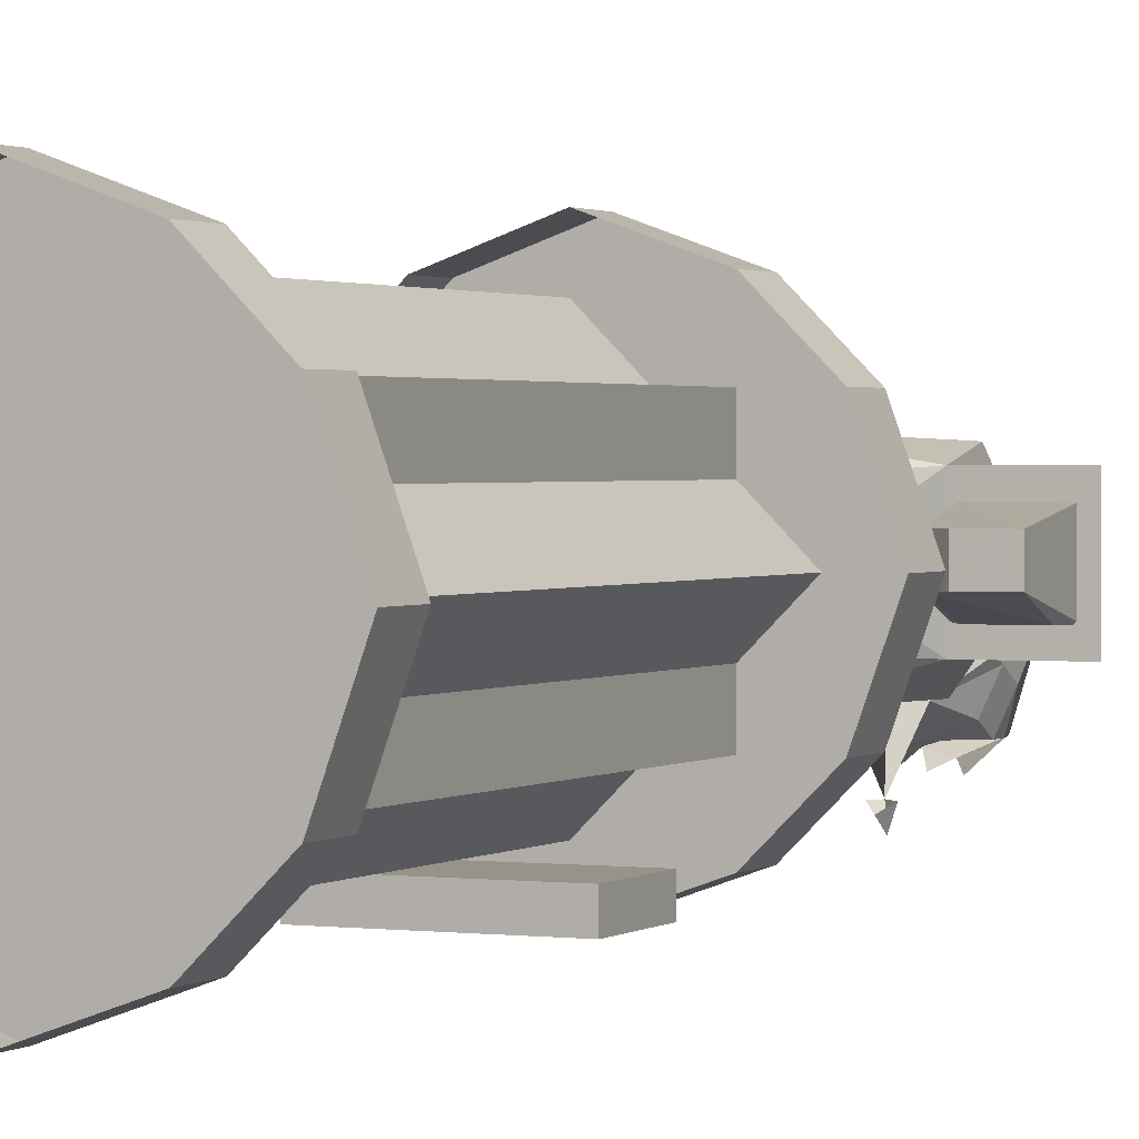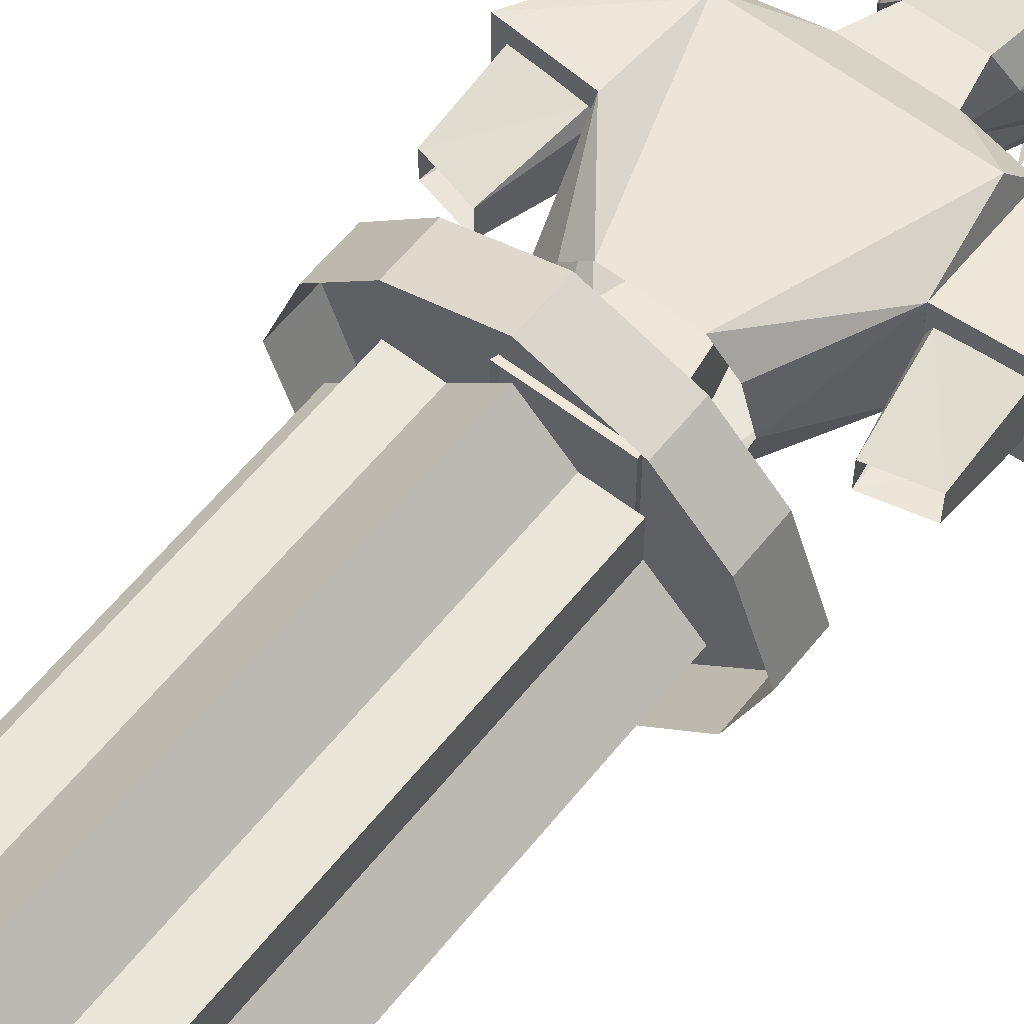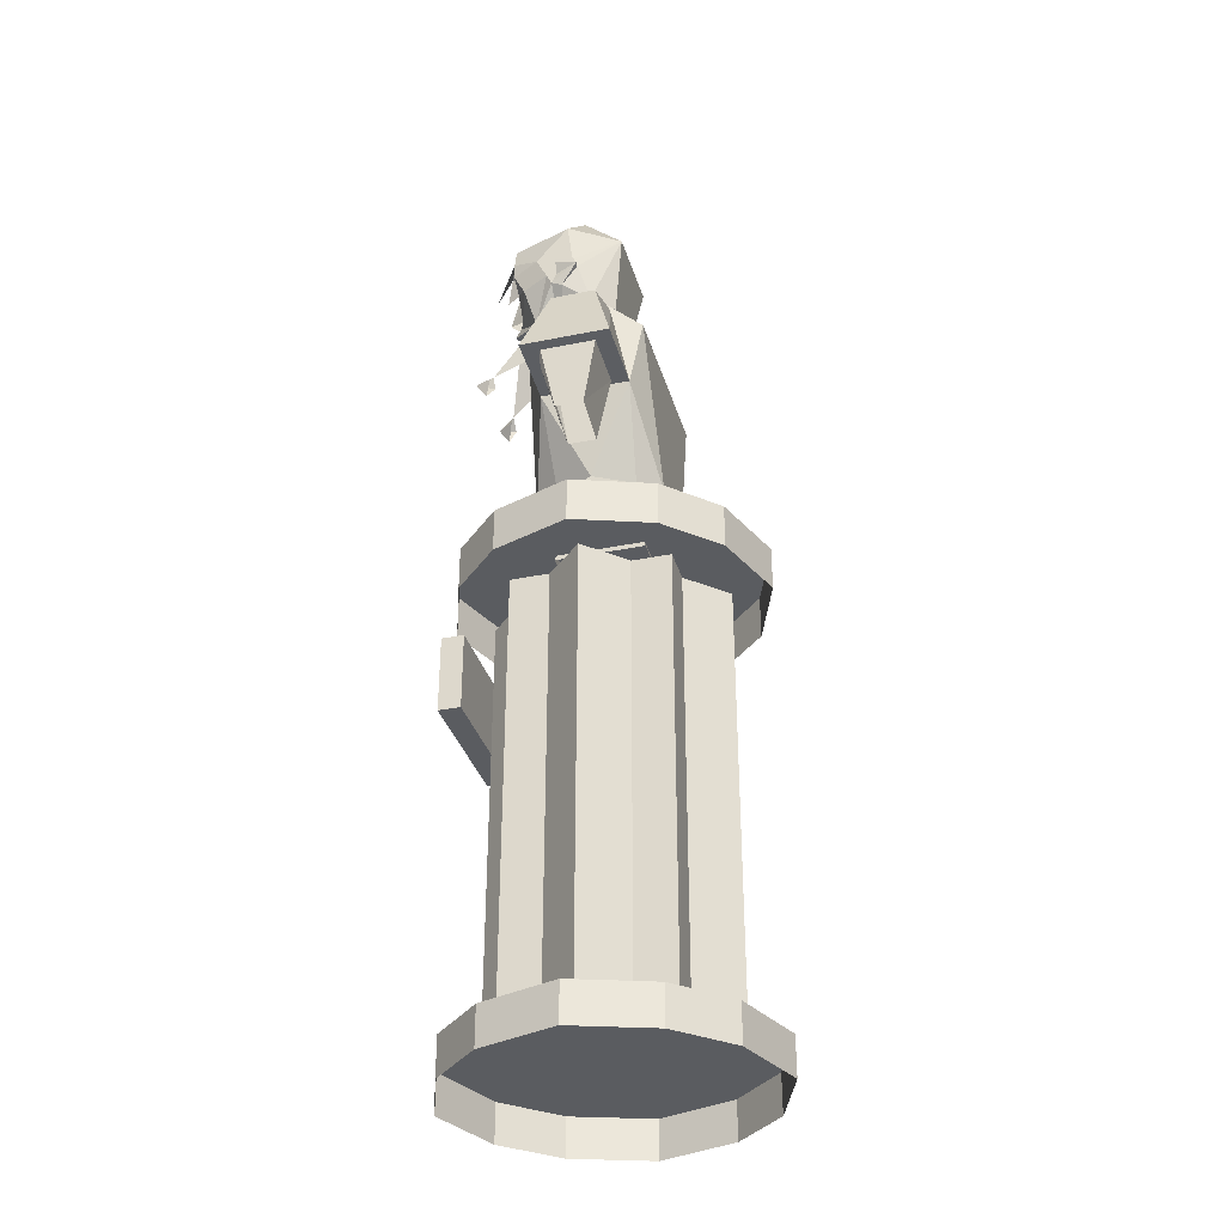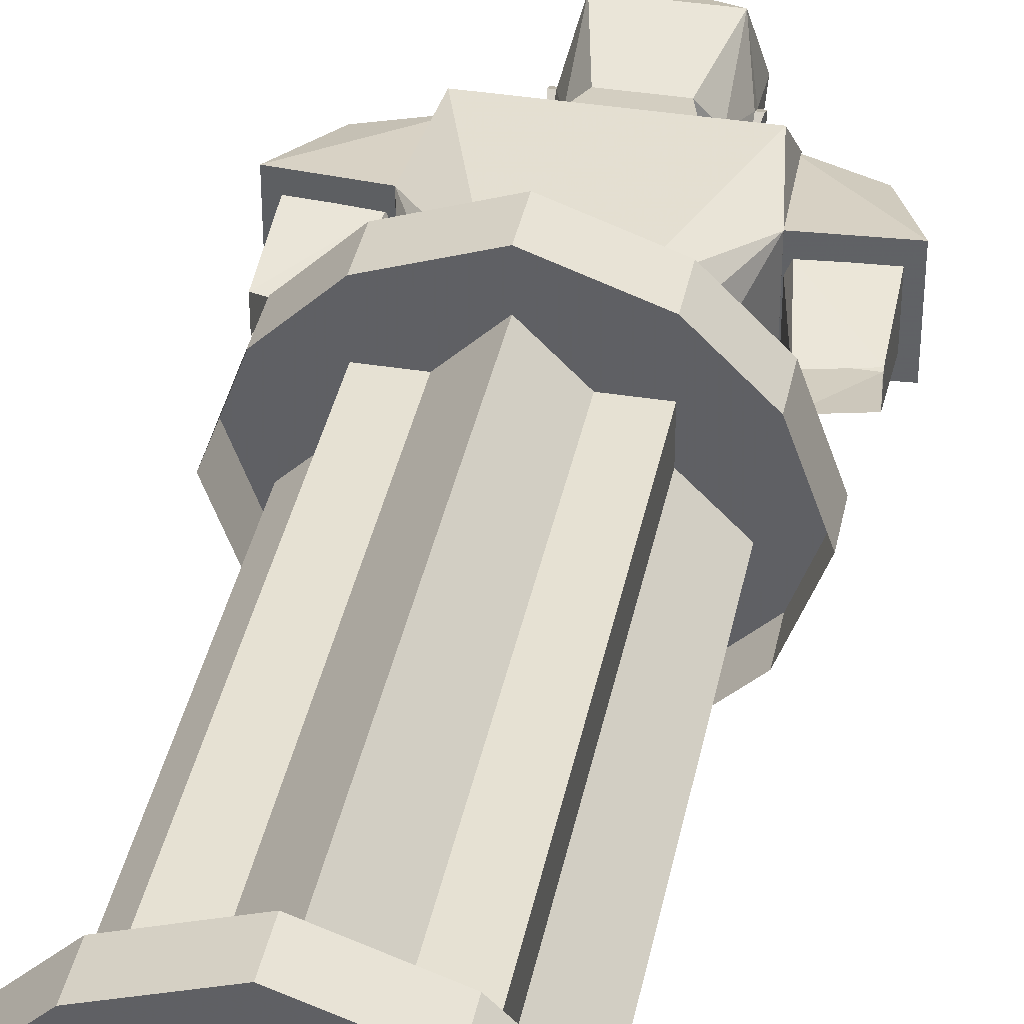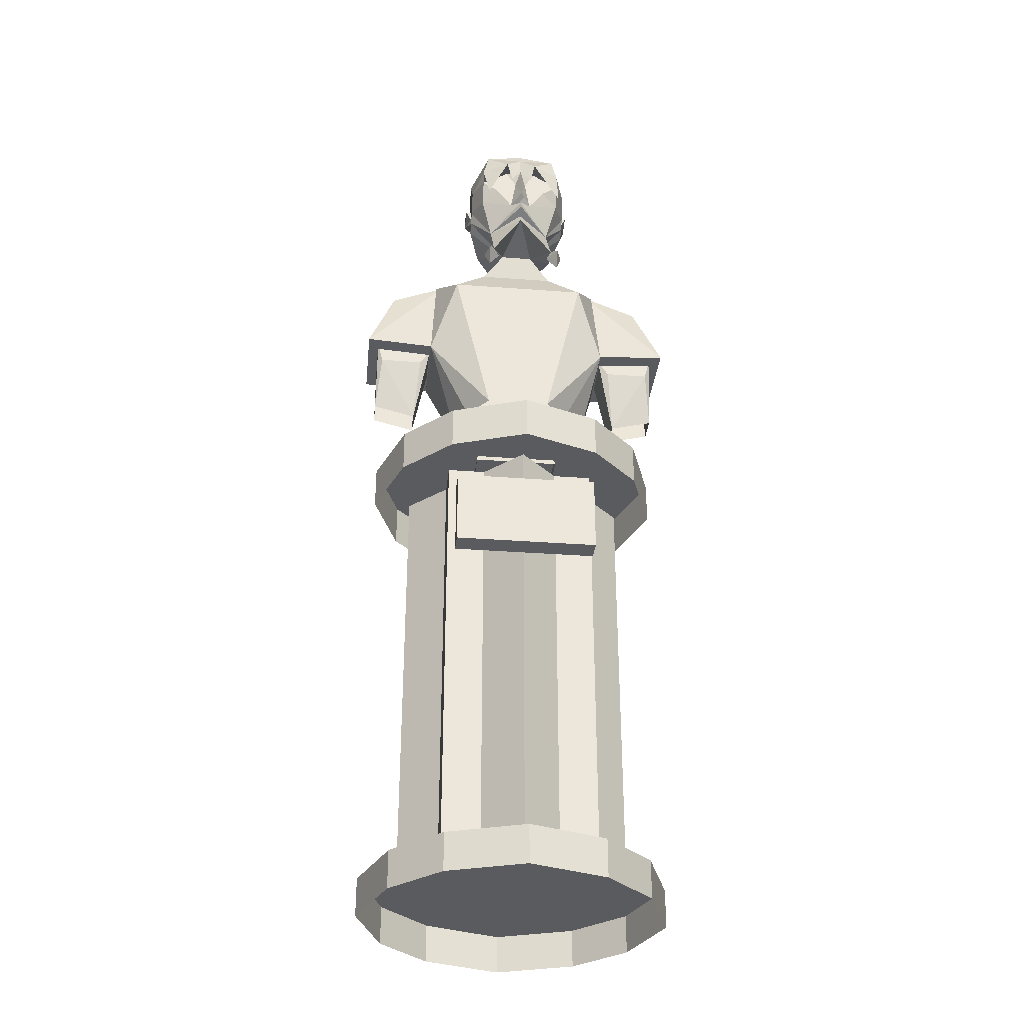
<metadata>
{"format":"obj","ext":"obj","renderer":"f3d","projection":"perspective","resolution":1024,"background":"white","views":[{"elev":1.4,"azim":24.9,"up":"+Z"},{"elev":59.7,"azim":38.4,"up":"+Z"},{"elev":-33.9,"azim":-74.6,"up":"+Y"},{"elev":38.6,"azim":11.4,"up":"+Z"},{"elev":-32.6,"azim":174.0,"up":"+Y"}]}
</metadata>
<code>
v -0.1641 0.05469 0
v -0.1641 0.6797 0
v -0.1094 0.6797 0.05469
v -0.1094 0.05469 0.05469
v -0.1094 0.05469 0.1094
v -0.1094 0.6797 0.1094
v -0.05469 0.6797 0.1094
v -0.05469 0.05469 0.1094
v 0 0.05469 0.1641
v 0 0.6797 0.1641
v 0.05469 0.6797 0.1094
v 0.05469 0.05469 0.1094
v 0.1094 0.05469 0.1094
v 0.1094 0.6797 0.1094
v 0.1094 0.6797 0.05469
v 0.1094 0.05469 0.05469
v 0.1641 0.05469 0
v 0.1641 0.6797 0
v 0.1094 0.6797 -0.05469
v 0.1094 0.05469 -0.05469
v 0.1094 0.05469 -0.1094
v 0.1094 0.6797 -0.1094
v 0.05469 0.6797 -0.1094
v 0.05469 0.05469 -0.1094
v 0 0.05469 -0.1641
v 0 0.6797 -0.1641
v -0.05469 0.6797 -0.1094
v -0.05469 0.05469 -0.1094
v -0.1094 0.05469 -0.1094
v -0.1094 0.6797 -0.1094
v -0.1094 0.6797 -0.05469
v -0.1094 0.05469 -0.05469
v 0 0.7422 -0.2188
v -0.1094 0.7422 -0.1797
v -0.1094 0.6797 -0.1797
v 0 0.6797 -0.2188
v 0.1094 0.7422 -0.1797
v -0.1797 0.7422 -0.1094
v -0.1797 0.6797 -0.1094
v -0.2188 0.7422 0
v -0.2188 0.6797 0
v -0.1797 0.7422 0.1094
v -0.1797 0.6797 0.1094
v -0.1094 0.7422 0.1797
v -0.1094 0.6797 0.1797
v 0 0.7422 0.2188
v 0 0.6797 0.2188
v 0.1094 0.7422 0.1797
v 0.1094 0.6797 0.1797
v 0.1797 0.7422 0.1094
v 0.1797 0.6797 0.1094
v 0.2188 0.7422 0
v 0.2188 0.6797 0
v 0.1797 0.7422 -0.1094
v 0.1797 0.6797 -0.1094
v 0.1094 0.6797 -0.1797
v 0.1094 0.05469 -0.1797
v 0.1797 0.05469 -0.1094
v 0.2188 0.05469 0
v 0.1797 0.05469 0.1094
v 0.1094 0.05469 0.1797
v 0 0.05469 0.2188
v -0.1094 0.05469 0.1797
v -0.1797 0.05469 0.1094
v -0.2188 0.05469 0
v -0.1797 0.05469 -0.1094
v -0.1094 0.05469 -0.1797
v 0 0.05469 -0.2188
v 0 0 -0.2188
v 0.1094 0 -0.1797
v 0.1797 0 -0.1094
v 0.2188 0 0
v 0.1797 0 0.1094
v 0.1094 0 0.1797
v 0 0 0.2188
v -0.1094 0 0.1797
v -0.1797 0 0.1094
v -0.2188 0 0
v -0.1797 0 -0.1094
v -0.1094 0 -0.1797
v -0.1016 0.6094 -0.2031
v -0.1016 0.5 -0.2031
v 0.1016 0.5 -0.2031
v 0.1016 0.6094 -0.2031
v 0.1016 0.6094 -0.1719
v -0.1016 0.6094 -0.1719
v -0.1016 0.5 -0.1719
v 0.1016 0.5 -0.1719
v 0.03906 1.25 -0.1328
v 0.0625 1.258 -0.1328
v 0.007812 1.258 -0.1328
v 0.03906 1.242 -0.1328
v 0.0625 1.227 -0.1172
v 0.07812 1.266 -0.09375
v 0.0625 1.281 -0.1328
v 0.05469 1.312 -0.1328
v 0.02344 1.289 -0.1484
v 0.05469 1.219 -0.1562
v 0.02344 1.266 -0.1328
v 0.02344 1.281 -0.1328
v 0 1.281 -0.1406
v 0 1.25 -0.1484
v 0 1.219 -0.1562
v 0.01562 1.211 -0.1328
v 0.04688 1.172 -0.1016
v 0.07812 1.234 -0.07812
v 0.07812 1.25 -0.0625
v 0.07812 1.32 -0.04688
v 0.03906 1.359 -0.03125
v 0 1.328 -0.125
v 0 1.312 -0.1328
v 0.01562 1.25 -0.1562
v -0.007812 1.258 -0.1328
v -0.0625 1.258 -0.1328
v -0.03906 1.25 -0.1328
v -0.03906 1.242 -0.1328
v -0.01562 1.211 -0.1328
v -0.02344 1.281 -0.1328
v -0.02344 1.266 -0.1328
v 0.08594 1.25 -0.0625
v 0.08594 1.242 -0.03125
v 0.08594 1.258 -0.03906
v 0.07812 1.258 -0.03906
v 0.07812 1.234 -0.0625
v 0.07812 1.219 -0.07031
v 0.07812 1.211 -0.05469
v 0.07812 1.242 -0.03125
v 0.0625 1.289 0.03125
v 0.02344 1.148 -0.07031
v 0.0625 1.188 -0.01562
v 0.03906 1.18 0.01562
v -0.03906 1.18 0.01562
v -0.0625 1.289 0.03125
v 0 1.328 0.01562
v -0.08594 1.258 -0.03906
v -0.08594 1.242 -0.03125
v -0.08594 1.25 -0.0625
v -0.07812 1.258 -0.03906
v -0.07812 1.242 -0.03125
v -0.07812 1.211 -0.05469
v -0.07812 1.219 -0.07031
v -0.07812 1.234 -0.0625
v -0.07812 1.25 -0.0625
v -0.07812 1.32 -0.04688
v -0.0625 1.188 -0.01562
v -0.02344 1.148 -0.07031
v -0.04688 1.172 -0.1016
v -0.07812 1.234 -0.07812
v -0.07812 1.266 -0.09375
v -0.05469 1.312 -0.1328
v -0.03906 1.359 -0.03125
v -0.02344 1.289 -0.1484
v -0.01562 1.25 -0.1562
v -0.0625 1.227 -0.1172
v -0.0625 1.281 -0.1328
v -0.0625 1.211 -0.1562
v 0.05469 1.117 0.03125
v 0.05469 1.109 -0.0625
v 0.1016 1.062 -0.09375
v 0.1328 1.102 -0.03125
v 0.1328 1.102 0.03125
v 0.125 1.062 0.07812
v 0 1.062 0.07812
v -0.05469 1.117 0.03125
v -0.05469 1.109 -0.0625
v 0 1.172 -0.1406
v -0.04688 1.086 -0.1641
v 0 1.188 -0.1328
v 0 1.195 -0.1484
v 0 1.211 -0.1406
v 0 1.062 -0.09375
v 0.04688 0.8281 -0.09375
v 0.1406 0.9531 -0.0625
v 0.1406 0.9531 0.0625
v 0.04688 0.8281 0.08594
v -0.04688 0.8281 0.08594
v -0.125 1.062 0.07812
v -0.1328 1.102 0.03125
v -0.1328 1.102 -0.03125
v -0.1016 1.062 -0.09375
v -0.04688 0.8281 -0.09375
v -0.1406 0.9531 0.0625
v -0.1406 0.9531 -0.0625
v -0.07812 0.8281 -0.05469
v -0.1094 0.8281 0
v -0.07812 0.8281 0.05469
v 0.09375 0.8281 0
v 0.07812 0.8281 0.05469
v 0.07812 0.8281 -0.05469
v 0.2031 1.07 0.03125
v 0.125 1.102 0.03125
v 0.125 1.102 -0.03125
v 0.2031 1.07 -0.03125
v 0.2422 0.9609 0.0625
v 0.1328 0.9531 0.0625
v 0.1328 0.9531 -0.0625
v 0.2422 0.9609 -0.0625
v 0.1484 0.9531 0.03906
v 0.2266 0.9609 0.03906
v 0.2266 0.8594 0.02344
v 0.1641 0.8438 0.02344
v 0.1406 0.9609 0.02344
v 0.1406 0.9609 -0.03906
v 0.1641 0.8438 -0.01562
v 0.1562 0.9375 -0.03906
v 0.2266 0.9688 -0.03906
v 0.2188 0.9375 -0.03906
v 0.2266 0.8594 -0.01562
v 0.2266 0.9688 0.02344
v -0.125 1.102 -0.03125
v -0.125 1.102 0.03125
v -0.2031 1.07 0.03125
v -0.2031 1.07 -0.03125
v -0.2422 0.9609 -0.0625
v -0.1328 0.9531 -0.0625
v -0.1328 0.9531 0.0625
v -0.2422 0.9609 0.0625
v -0.2266 0.8594 0.02344
v -0.2266 0.9609 0.03906
v -0.1484 0.9531 0.03906
v -0.1641 0.8438 0.02344
v -0.1406 0.9609 0.02344
v -0.1406 0.9609 -0.03906
v -0.1641 0.8438 -0.01562
v -0.1562 0.9375 -0.03906
v -0.2188 0.9375 -0.03906
v -0.2266 0.8594 -0.01562
v -0.2266 0.9688 -0.03906
v -0.2266 0.9688 0.02344
v -0.0625 0.7344 -0.0625
v 0.0625 0.7344 -0.0625
v 0.03125 0.8906 -0.03125
v -0.03125 0.8906 -0.03125
v -0.0625 0.7344 0.0625
v -0.03125 0.8906 0.03125
v 0.0625 0.7344 0.0625
v 0.03125 0.8906 0.03125
v 0.04688 1.086 -0.1641
v 0.05469 1.07 -0.1875
v 0.03906 1.07 -0.1641
v 0.05469 1.047 -0.1719
v 0.0625 1.07 -0.1641
v -0.03906 1.07 -0.1641
v -0.05469 1.07 -0.1875
v -0.05469 1.047 -0.1719
v -0.0625 1.07 -0.1641
v -0.1641 0.05469 0
v -0.1641 0.05469 0
v -0.1641 0.05469 0
v -0.1641 0.05469 0
f 1 2 3
f 1 3 4
f 4 3 5
f 5 3 6
f 5 6 7
f 5 7 8
f 8 7 9
f 9 7 10
f 9 10 11
f 9 11 12
f 12 11 13
f 13 11 14
f 13 14 15
f 13 15 16
f 16 15 17
f 17 15 18
f 17 18 19
f 17 19 20
f 20 19 21
f 21 19 22
f 21 22 23
f 21 23 24
f 24 23 25
f 25 23 26
f 25 26 27
f 25 27 28
f 28 27 29
f 29 27 30
f 29 30 31
f 29 31 32
f 32 31 1
f 1 31 2
f 33 34 35
f 33 35 36
f 33 36 37
f 33 37 34
f 34 37 38
f 34 38 39
f 34 39 35
f 38 40 41
f 38 41 39
f 40 42 43
f 40 43 41
f 42 44 45
f 42 45 43
f 44 46 47
f 44 47 45
f 46 48 49
f 46 49 47
f 48 50 51
f 48 51 49
f 50 52 53
f 50 53 51
f 52 54 55
f 52 55 53
f 54 37 56
f 54 56 55
f 37 36 56
f 37 54 52
f 37 52 50
f 37 50 48
f 37 48 46
f 37 46 44
f 37 44 42
f 37 42 40
f 37 40 38
f 57 58 59
f 57 59 60
f 57 60 61
f 57 61 62
f 57 62 63
f 57 63 64
f 57 64 65
f 57 65 66
f 57 66 67
f 57 67 68
f 57 68 69
f 57 69 70
f 57 70 58
f 58 70 71
f 58 71 59
f 59 71 72
f 59 72 60
f 60 72 73
f 60 73 61
f 61 73 74
f 61 74 62
f 62 74 75
f 62 75 63
f 63 75 76
f 63 76 64
f 64 76 77
f 64 77 65
f 65 77 78
f 65 78 66
f 66 78 79
f 66 79 67
f 67 79 80
f 67 80 68
f 68 80 69
f 81 82 83
f 81 83 84
f 81 84 85
f 81 85 86
f 81 86 82
f 82 86 87
f 82 87 83
f 83 87 88
f 83 88 84
f 84 88 85
f 85 88 87
f 85 87 86
f 89 90 91
f 89 91 92
f 89 92 90
f 90 92 93
f 90 93 94
f 90 94 95
f 95 94 96
f 95 96 97
f 95 97 98
f 90 99 91
f 91 99 100
f 91 100 101
f 91 101 102
f 91 102 103
f 91 103 104
f 91 104 92
f 92 104 93
f 93 104 105
f 93 105 106
f 93 106 94
f 94 106 107
f 94 107 108
f 94 108 96
f 96 108 109
f 96 109 110
f 96 110 111
f 96 111 97
f 97 111 101
f 97 101 112
f 113 114 115
f 113 115 116
f 113 116 117
f 113 117 103
f 113 103 102
f 113 102 101
f 113 101 118
f 113 118 119
f 113 119 114
f 114 119 118
f 120 121 122
f 120 122 123
f 120 123 107
f 120 107 124
f 120 124 121
f 121 124 125
f 121 125 126
f 121 126 127
f 121 127 122
f 122 127 123
f 123 127 128
f 123 128 108
f 123 108 107
f 125 124 124
f 125 124 106
f 125 106 105
f 125 105 129
f 125 129 126
f 126 129 130
f 126 130 127
f 127 130 128
f 128 130 131
f 128 131 132
f 128 132 133
f 128 133 134
f 128 134 109
f 128 109 108
f 124 124 107
f 124 107 106
f 135 136 137
f 135 137 138
f 135 138 139
f 135 139 136
f 136 139 140
f 136 140 141
f 136 141 142
f 136 142 137
f 137 142 143
f 137 143 138
f 138 143 144
f 138 144 133
f 138 133 139
f 139 133 145
f 139 145 140
f 140 145 146
f 140 146 141
f 141 146 147
f 141 147 148
f 141 148 142
f 141 142 142
f 142 142 143
f 143 142 148
f 143 148 149
f 143 149 144
f 144 149 150
f 144 150 151
f 144 151 133
f 133 151 134
f 134 151 109
f 109 151 110
f 110 151 150
f 110 150 111
f 111 150 152
f 111 152 101
f 101 152 153
f 147 117 154
f 147 154 148
f 148 154 149
f 149 154 114
f 149 114 155
f 149 155 150
f 150 155 152
f 152 155 156
f 100 99 90
f 114 116 115
f 116 114 154
f 116 154 117
f 157 131 129
f 157 129 158
f 157 158 159
f 157 159 160
f 157 160 161
f 157 161 162
f 157 162 163
f 157 163 164
f 157 164 131
f 131 164 132
f 132 164 146
f 132 146 145
f 132 145 133
f 146 164 165
f 146 165 129
f 146 129 166
f 146 166 167
f 146 167 147
f 147 167 166
f 147 166 168
f 147 168 169
f 147 169 170
f 147 170 117
f 165 158 129
f 158 165 171
f 158 171 159
f 159 171 172
f 159 172 173
f 159 173 160
f 160 173 161
f 161 173 174
f 161 174 162
f 162 174 175
f 162 175 163
f 163 175 176
f 163 176 177
f 163 177 164
f 164 177 178
f 164 178 179
f 164 179 180
f 164 180 165
f 165 180 171
f 171 180 181
f 171 181 172
f 130 129 131
f 179 178 182
f 179 182 183
f 179 183 180
f 180 183 181
f 181 183 184
f 184 183 185
f 185 183 182
f 185 182 186
f 186 182 176
f 176 182 177
f 177 182 178
f 174 187 188
f 174 188 175
f 187 174 173
f 187 173 189
f 189 173 172
f 190 191 192
f 190 192 193
f 190 193 194
f 190 194 191
f 191 194 195
f 191 195 196
f 191 196 192
f 192 196 197
f 192 197 193
f 193 197 194
f 194 197 195
f 195 197 196
f 198 199 200
f 198 200 201
f 198 201 202
f 202 201 203
f 203 201 204
f 203 204 205
f 203 205 206
f 206 205 207
f 206 207 208
f 206 208 209
f 209 208 200
f 209 200 199
f 204 208 207
f 204 207 205
f 210 211 212
f 210 212 213
f 210 213 214
f 210 214 215
f 210 215 211
f 211 215 216
f 211 216 217
f 211 217 212
f 212 217 213
f 213 217 214
f 214 217 216
f 214 216 215
f 218 219 220
f 218 220 221
f 221 220 222
f 221 222 223
f 221 223 224
f 224 223 225
f 224 225 226
f 224 226 227
f 227 226 228
f 227 228 229
f 227 229 218
f 218 229 219
f 228 226 225
f 228 225 223
f 230 231 232
f 230 232 233
f 230 233 234
f 234 233 235
f 234 235 236
f 236 235 237
f 236 237 231
f 231 237 232
f 170 105 104
f 105 170 169
f 105 169 168
f 105 168 166
f 105 166 238
f 105 238 129
f 129 238 166
f 239 238 240
f 239 240 241
f 239 241 242
f 239 242 238
f 243 167 244
f 243 244 245
f 245 244 246
f 246 244 167

</code>
